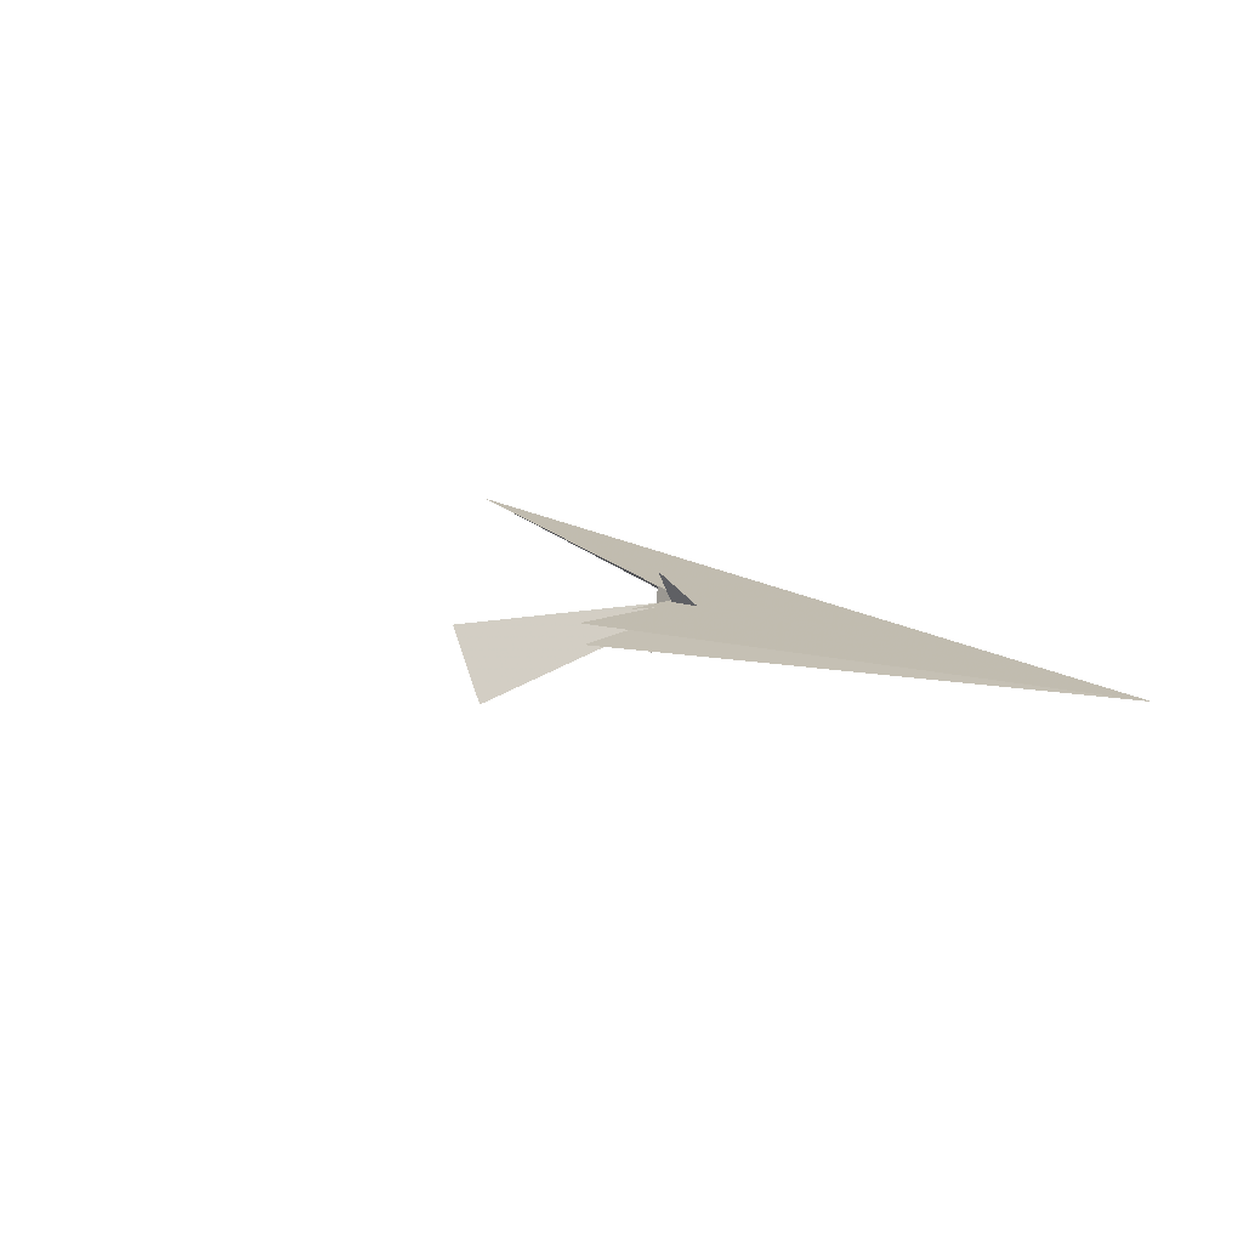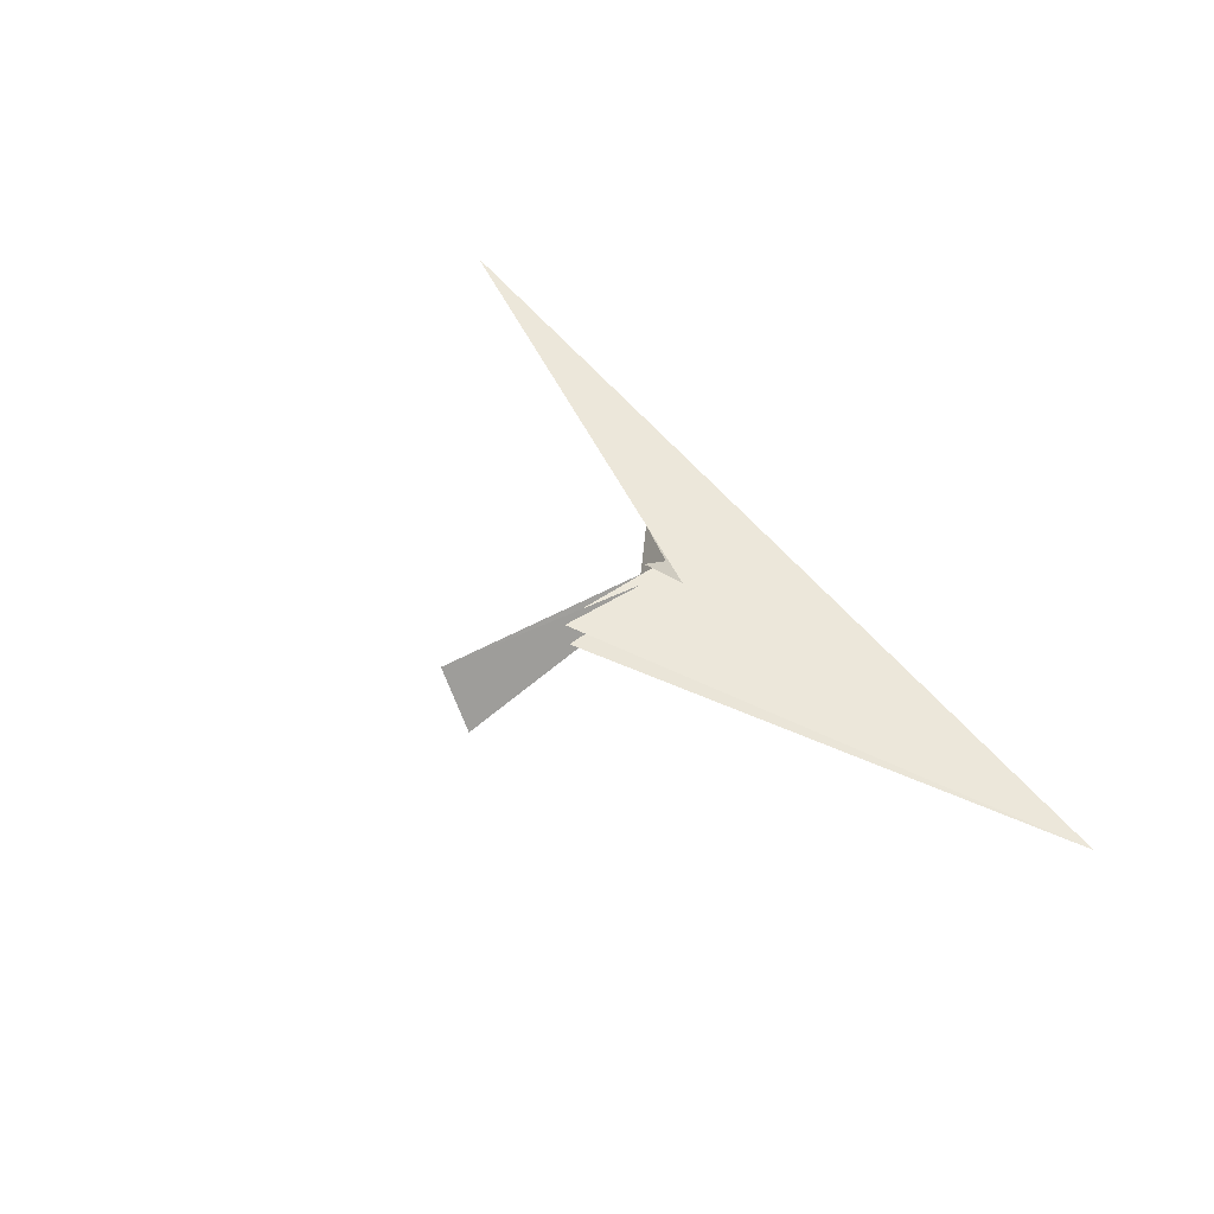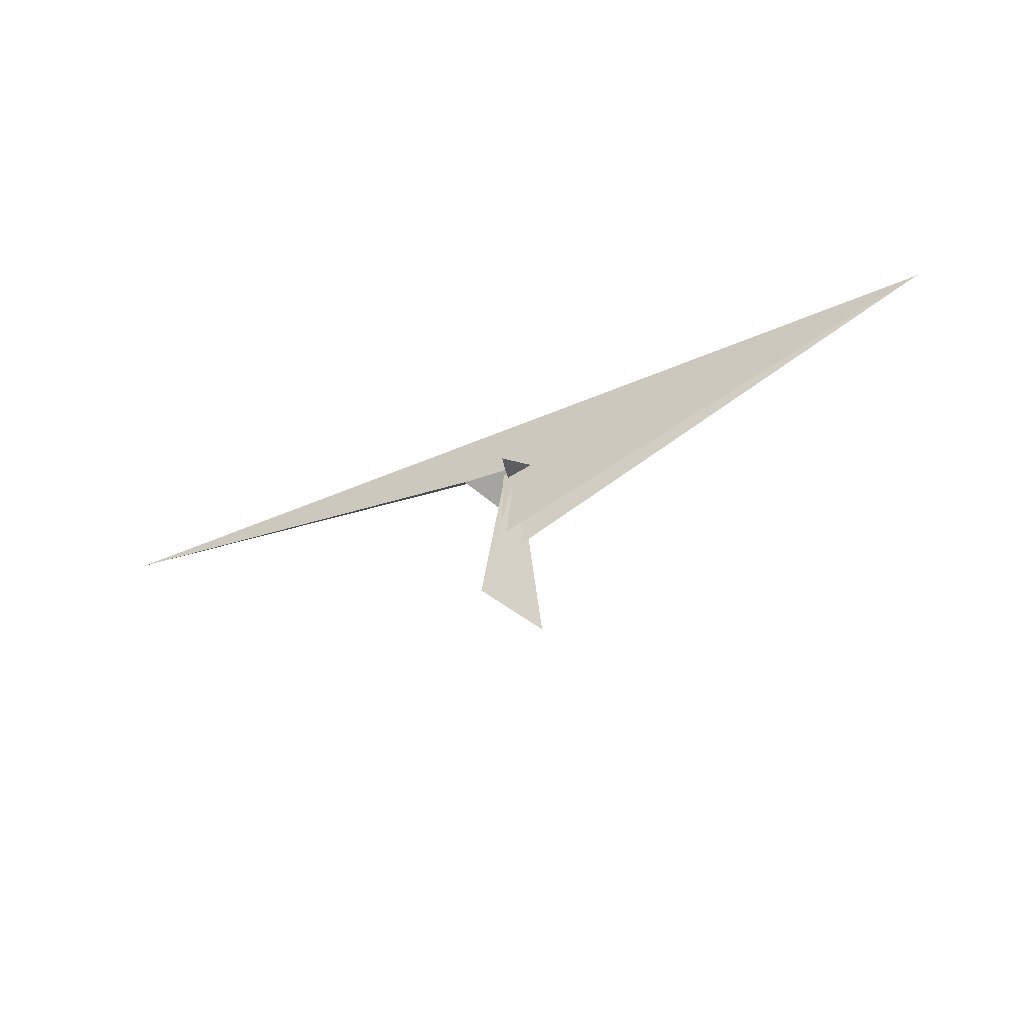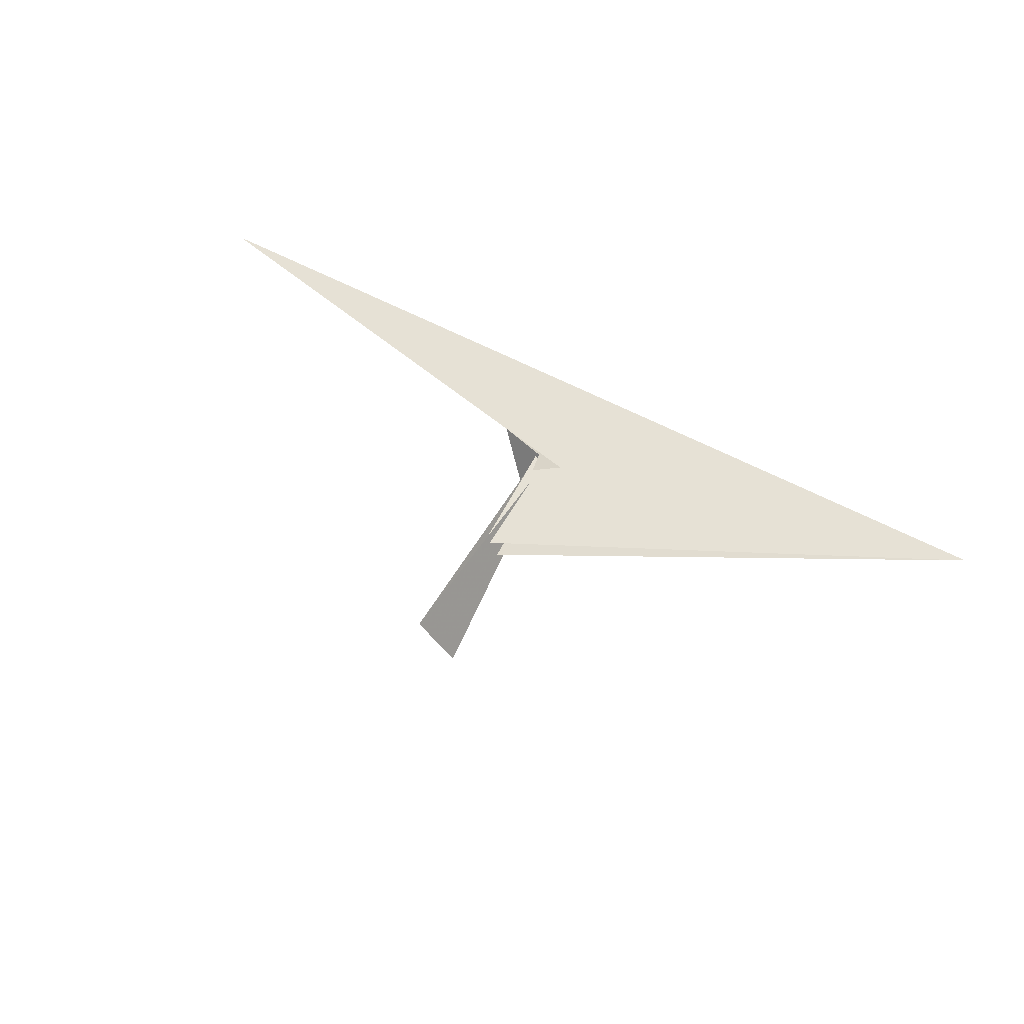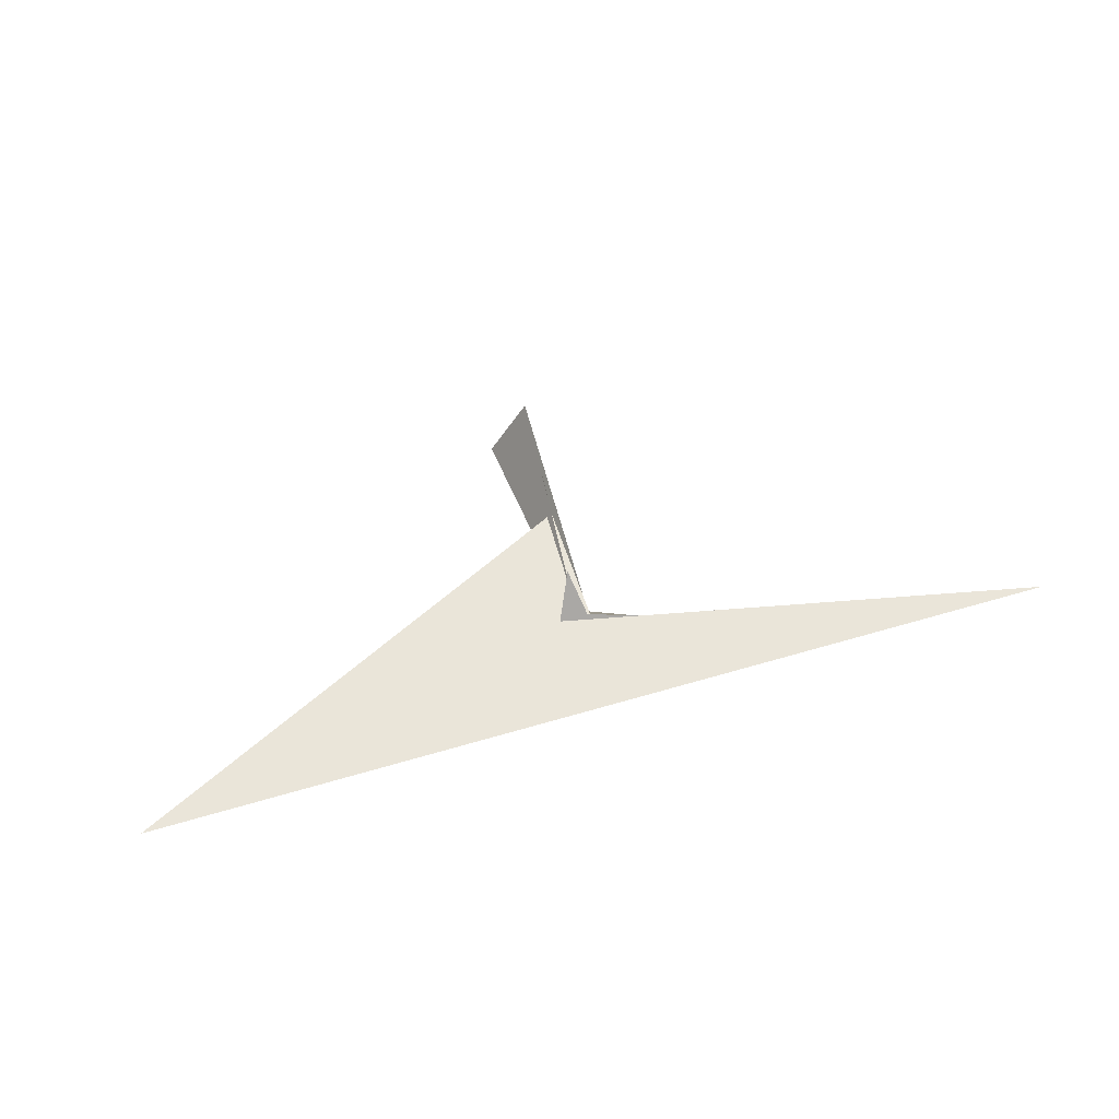
<metadata>
{"format":"obj","ext":"obj","renderer":"f3d","projection":"perspective","resolution":1024,"background":"white","views":[{"elev":20.5,"azim":-128.4,"up":"+Y"},{"elev":55.6,"azim":-126.6,"up":"+Y"},{"elev":-57.1,"azim":-159.9,"up":"+Z"},{"elev":67.2,"azim":-151.7,"up":"+Y"},{"elev":59.2,"azim":-18.5,"up":"+Y"}]}
</metadata>
<code>
v -5.246 -10.82 -0.4379
v 6.453 -57.39 -46.82
v 9.292 1.368 9.214
v -9.292 -1.368 9.214
v 7.702 0.2356 8.352
v 7.685 0.9186 9.01
v -639.7 38.21 136.3
v -5.382 5.227 14.99
v 9.101 1.066 8.951
v -74.46 -0.2763 19.47
v 36.91 2.022 5.939
v -7.685 -0.9186 9.01
v -7.702 -0.2356 8.352
v -1.077 7.934 -58.33
v 1.077 -7.934 -58.33
v 11.28 11.68 -169.3
v 26.56 43.23 -337.9
v -4.155 -5.894 -15.61
v -7.359 1.545 3.316
v -5.571 -5.288 -4.111
v -6.453 57.39 -46.82
v 5.246 10.82 -0.4379
v 639.7 -38.21 136.3
v 74.46 0.2763 19.47
v 5.382 -5.227 14.99
v -9.101 -1.066 8.951
v -36.91 -2.022 5.939
v 4.155 5.894 -15.61
v -26.56 -43.23 -337.9
v 7.359 -1.545 3.316
v -11.28 -11.68 -169.3
v 5.571 5.288 -4.111
v 11.2 4.905 -1.552
v -4.071 6.266 -12.64
v 34.23 3.076 9.666
v 39.65 2.837 7.575
v 4.071 -6.266 -12.64
v 4.555 -5.668 -7.823
v 5.912 -3.377 -9.929
v -11.2 -4.905 -1.552
v -34.23 -3.076 9.666
v -39.65 -2.837 7.575
v -5.912 3.377 -9.929
v -4.555 5.668 -7.823
f 1 2 11 5 6 9 3 4 8 7 10
f 1 2 18 15 14 16 17 19 13 12 20
f 3 4 26 12 13 27 21 22 24 23 25
f 5 6 32 22 21 28 14 15 31 29 30
f 7 8 34 28 14 16 33 35 36 24 23
f 3 9 33 16 17 29 30 38 39 37 25
f 7 10 42 41 40 31 15 18 37 25 23
f 4 8 34 43 44 19 17 29 31 40 26
f 5 11 36 35 41 40 26 12 20 38 30
f 1 10 42 27 21 28 34 43 39 38 20
f 6 9 33 35 41 42 27 13 19 44 32
f 2 11 36 24 22 32 44 43 39 37 18

</code>
